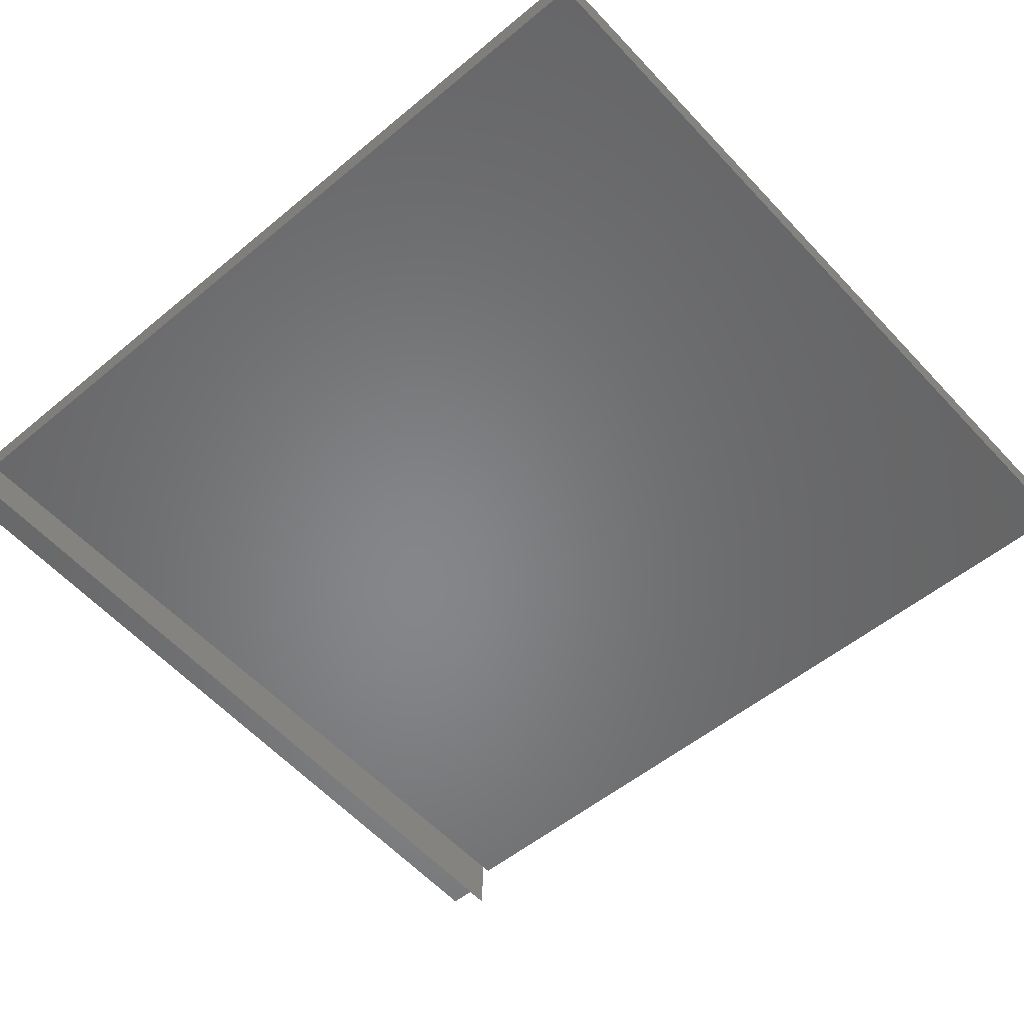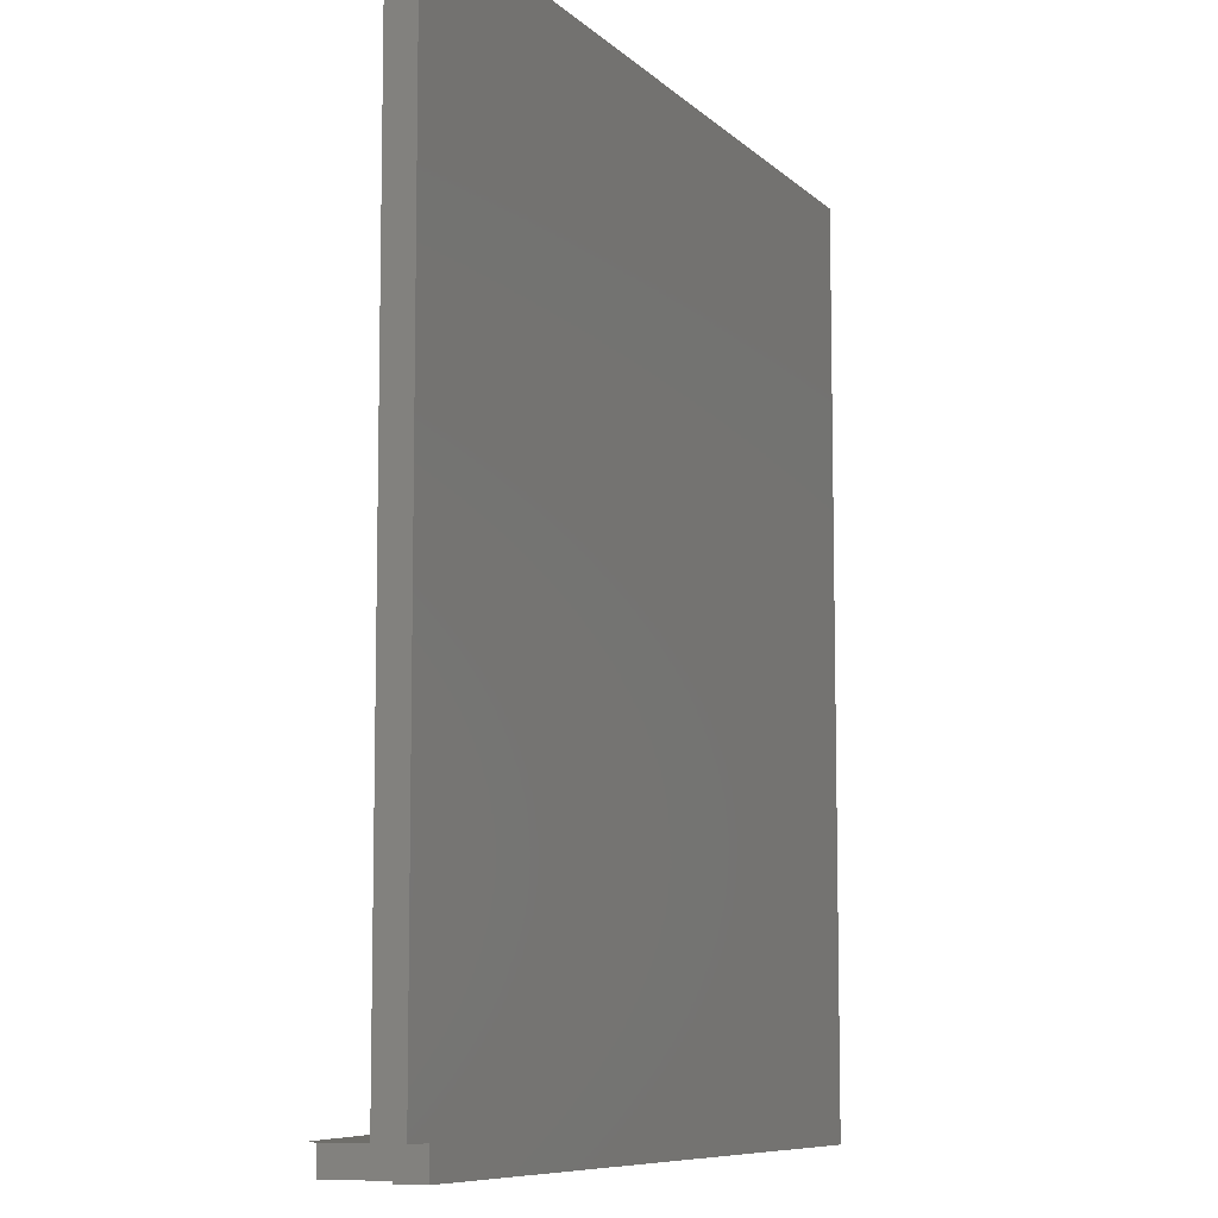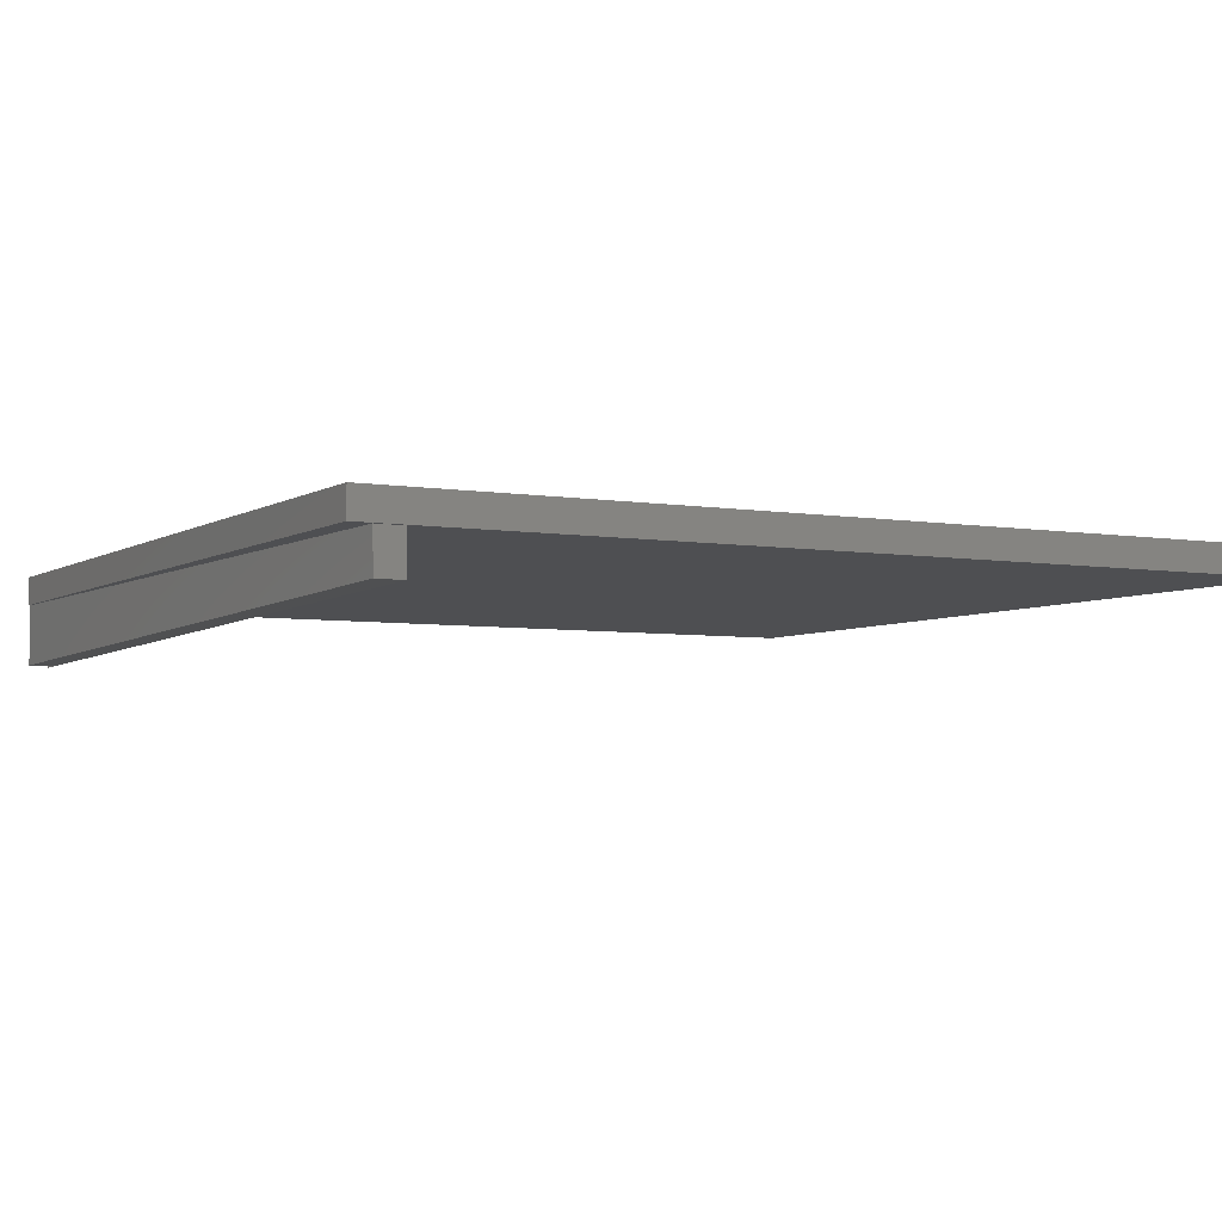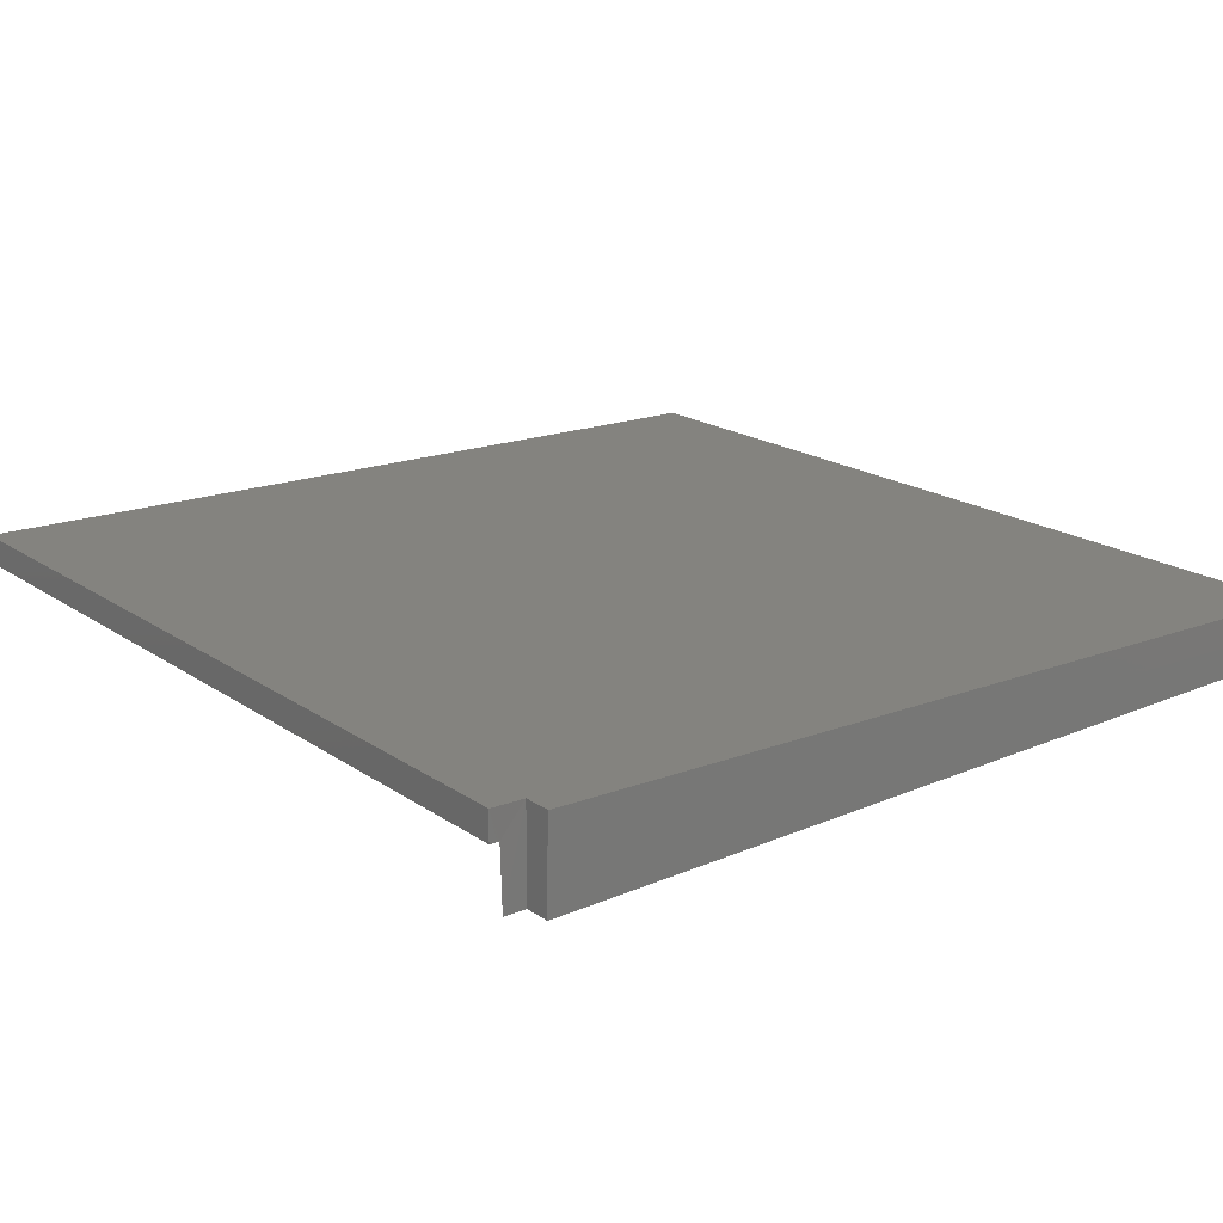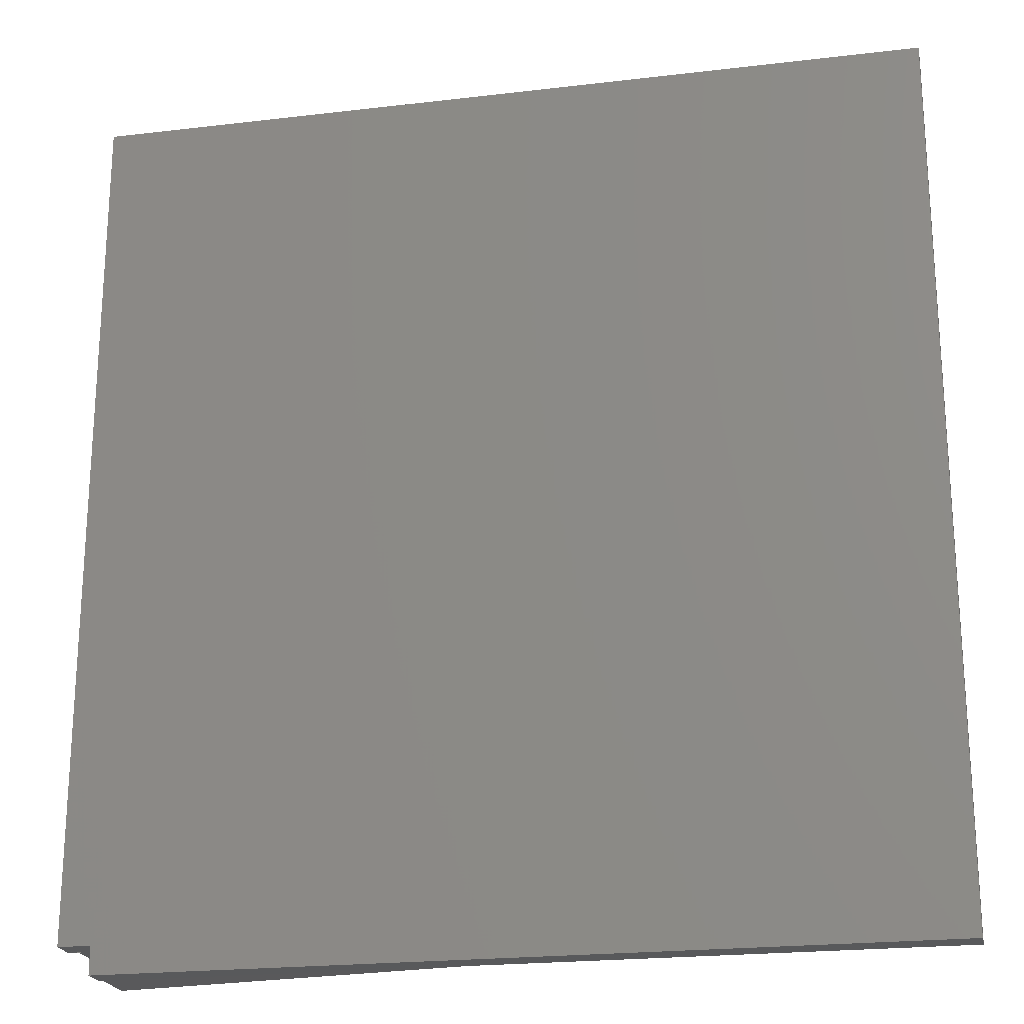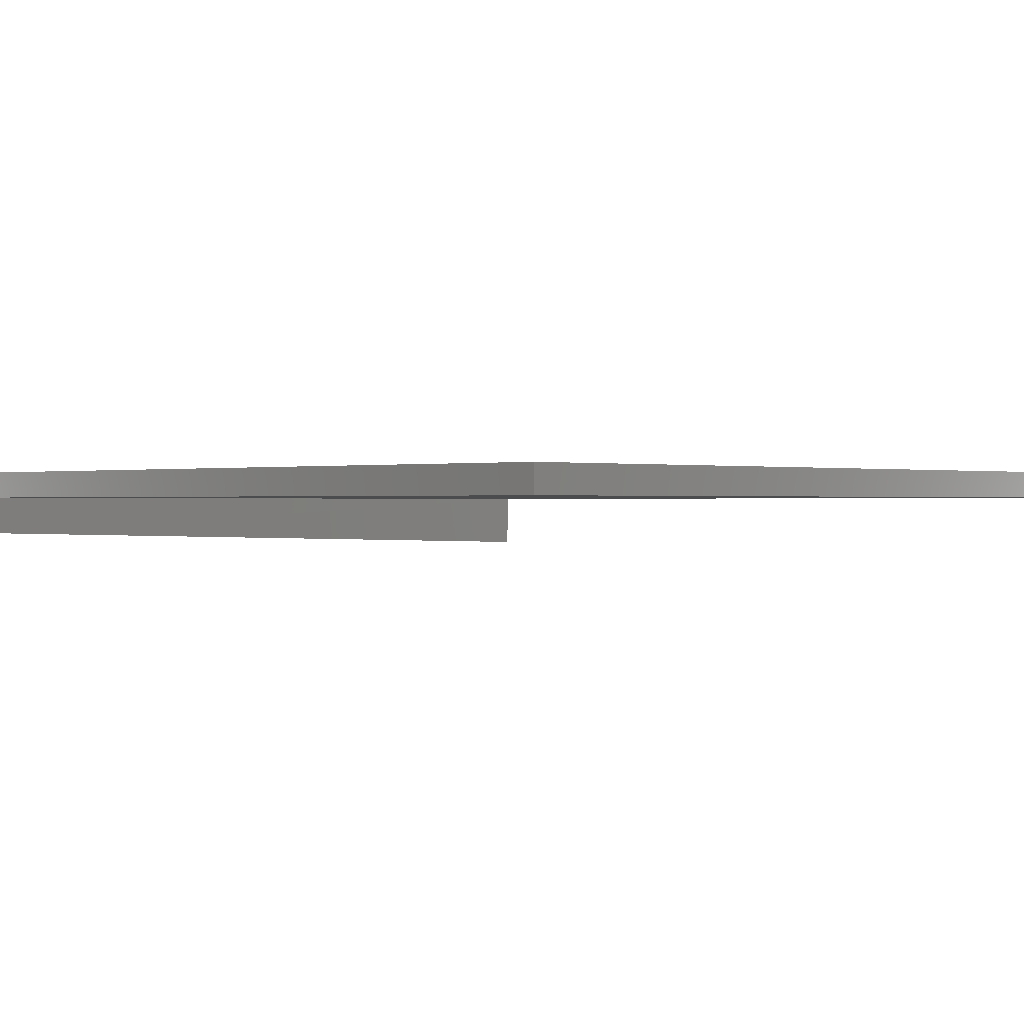
<metadata>
{"format":"stl","ext":"stl","renderer":"f3d","projection":"perspective","resolution":1024,"background":"white","views":[{"elev":-53.2,"azim":131.7,"up":"+Z"},{"elev":-8.4,"azim":-65.7,"up":"+Y"},{"elev":-4.7,"azim":61.3,"up":"+Z"},{"elev":18.1,"azim":-36.8,"up":"+Z"},{"elev":-21.8,"azim":11.8,"up":"+Y"},{"elev":0.2,"azim":134.8,"up":"+Z"}]}
</metadata>
<code>
# stl→obj: 22 verts, 40 faces
v -0.6562 -0.75 0.04688
v -0.6562 -0.7465 -4.337e-18
v -0.6562 -0.75 0
v -0.6562 -0.7034 -0.1003
v -0.6562 -0.7465 -0.1003
v -0.6562 -0.7034 0.04688
v -0.7109 -0.7034 0.04688
v -0.7109 -0.7031 0
v -0.6993 -0.7034 0
v -0.6978 -0.703 0
v -0.6953 -0.7027 -3.524e-18
v -0.6928 -0.7034 -0.1011
v 0.7101 -0.75 0.04688
v 0.7101 -0.75 0
v -0.7109 0.75 0.04688
v -0.7109 0.75 0
v 0.7101 0.75 0.04688
v 0.7059 -0.7131 -0.06681
v 0.7042 -0.7131 -6.939e-18
v 0.7031 -0.6684 0
v 0.7101 0.75 0
v 0.7048 -0.6684 -0.06684
f 1 2 3
f 4 5 6
f 6 5 2
f 6 2 1
f 7 8 9
f 7 9 10
f 7 10 11
f 7 11 6
f 4 6 12
f 12 6 11
f 1 3 13
f 13 3 14
f 15 16 7
f 7 16 8
f 15 7 17
f 17 7 6
f 17 6 13
f 13 6 1
f 18 19 5
f 5 19 2
f 3 2 14
f 19 20 21
f 19 21 14
f 19 14 2
f 20 11 10
f 20 10 9
f 20 9 8
f 20 8 16
f 20 16 21
f 18 5 22
f 22 5 4
f 22 4 12
f 12 11 22
f 22 11 20
f 20 19 22
f 22 19 18
f 17 21 15
f 15 21 16
f 13 14 17
f 17 14 21

</code>
